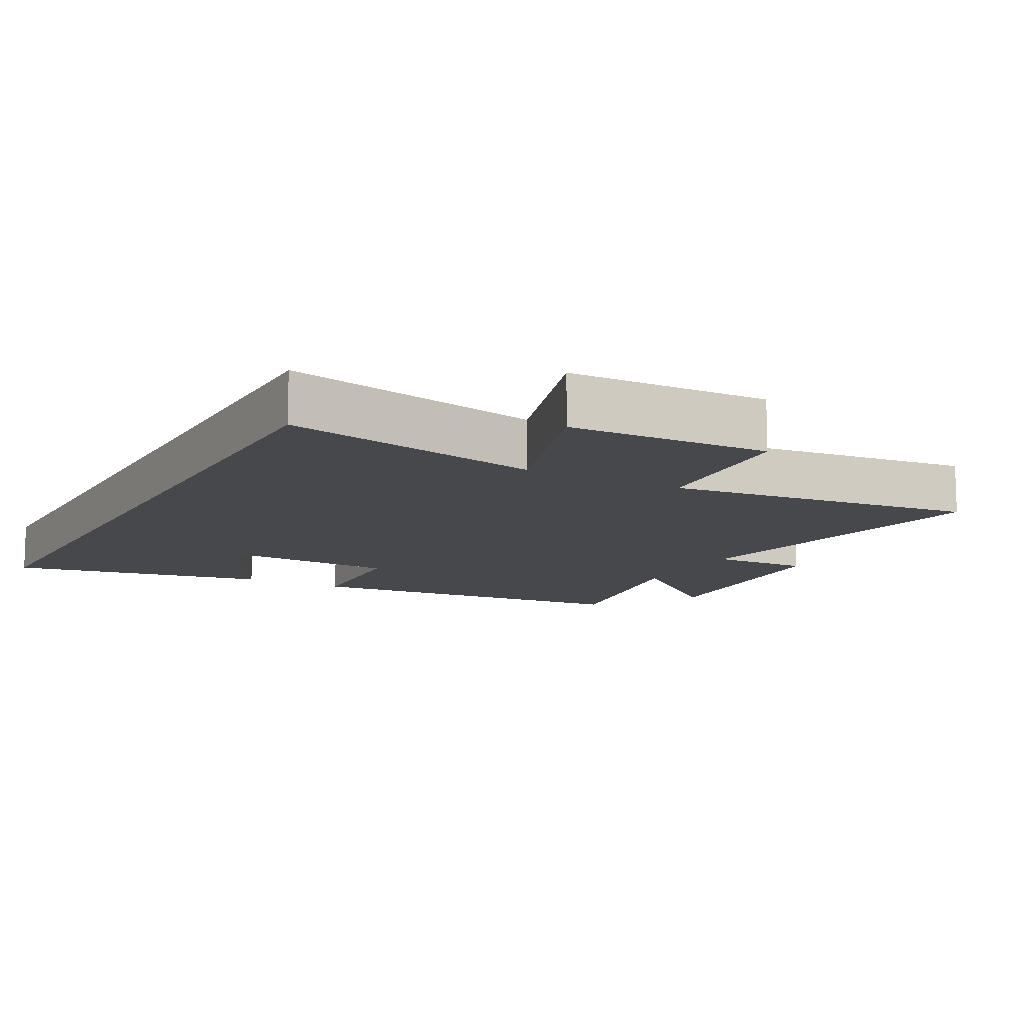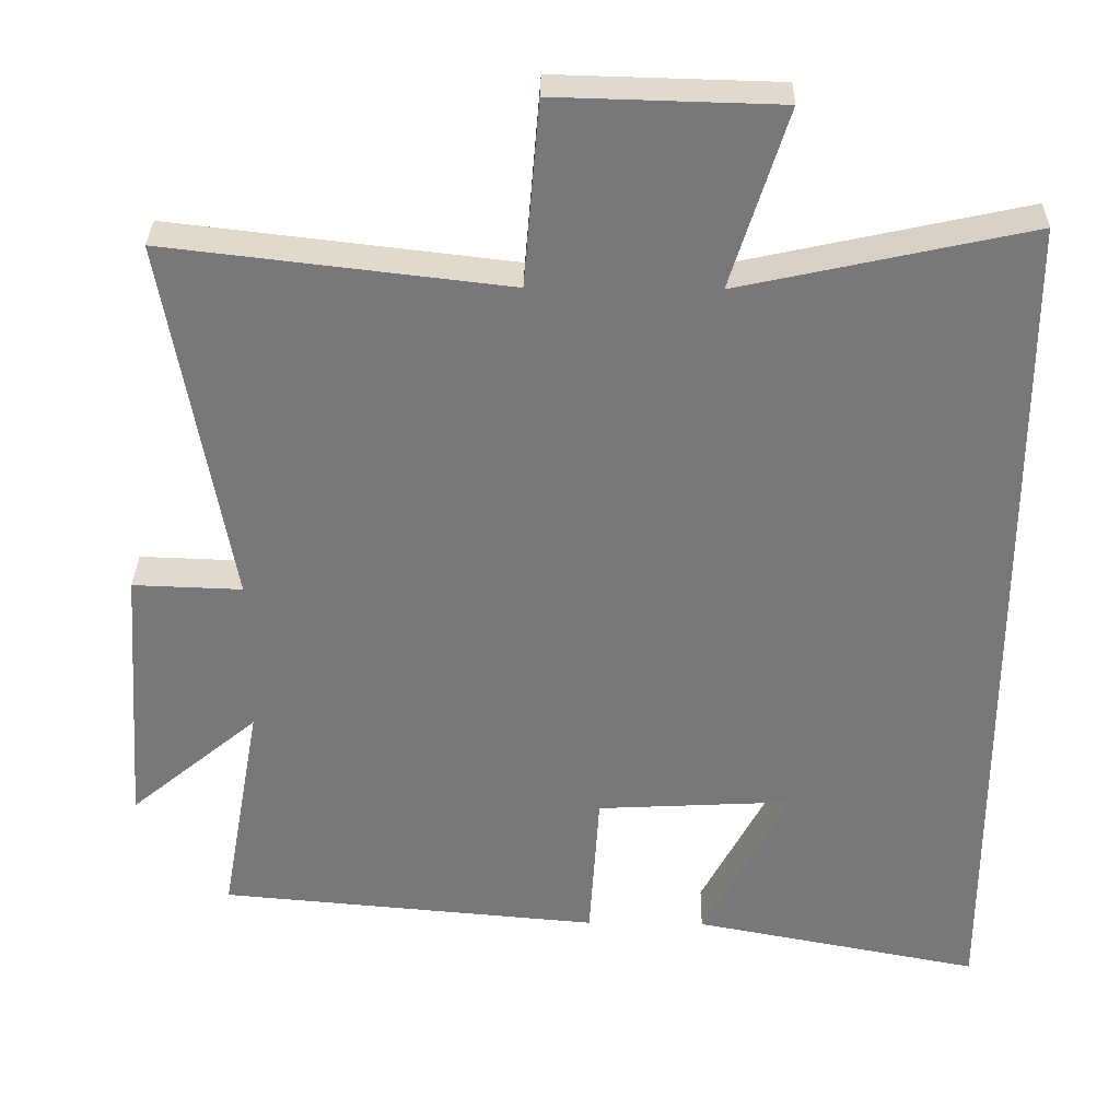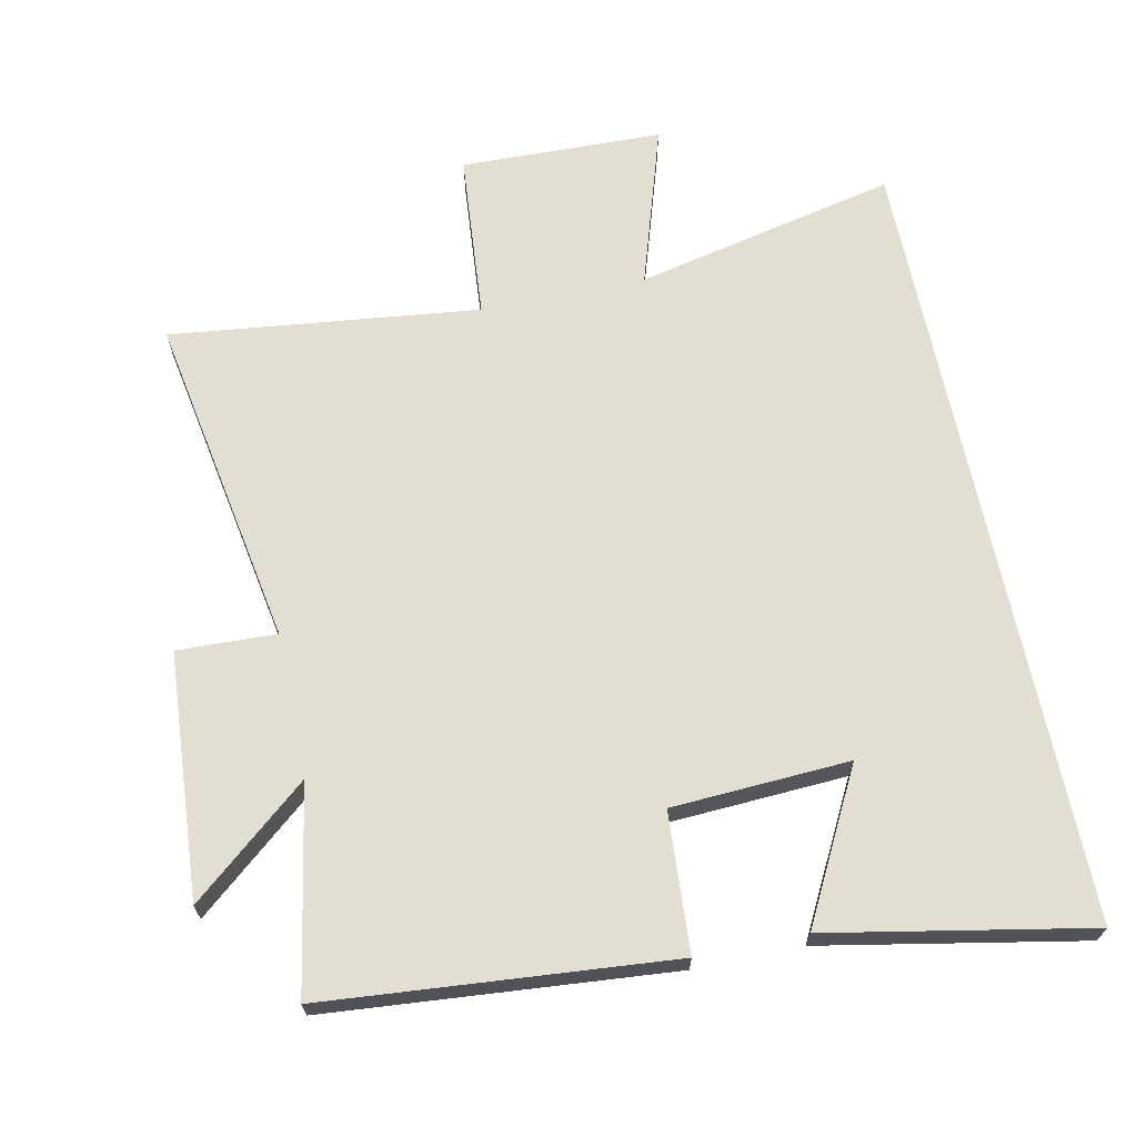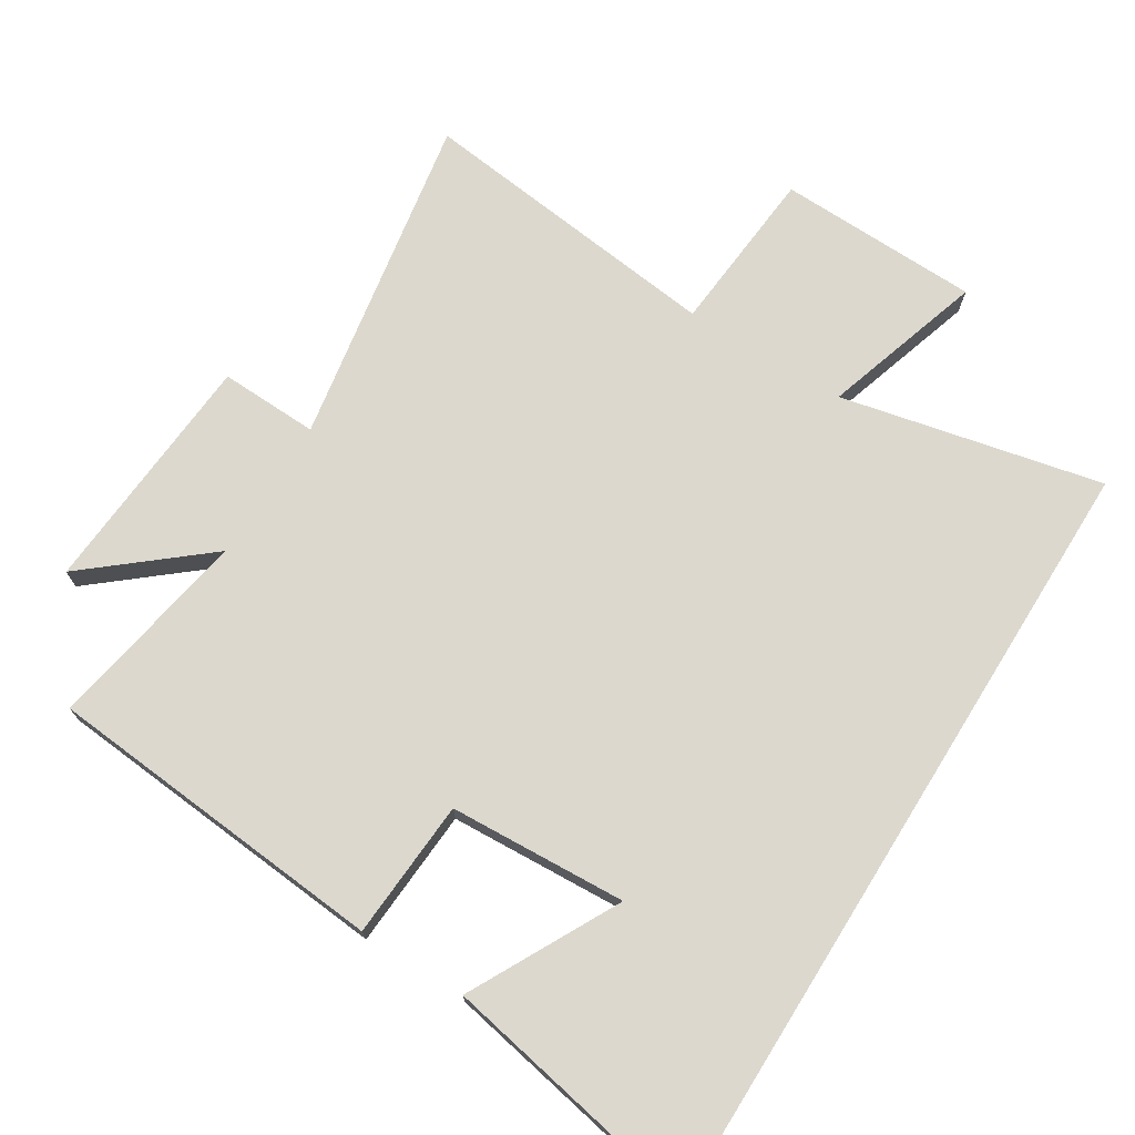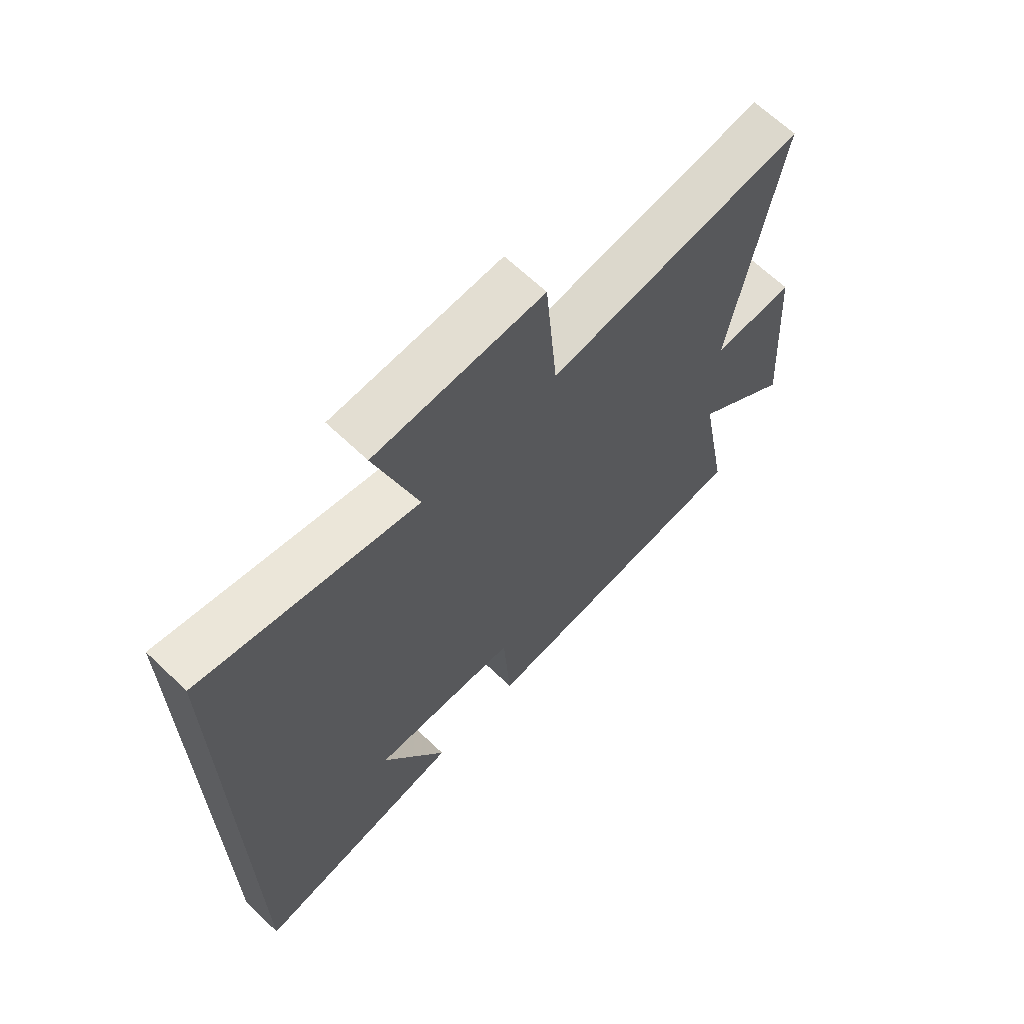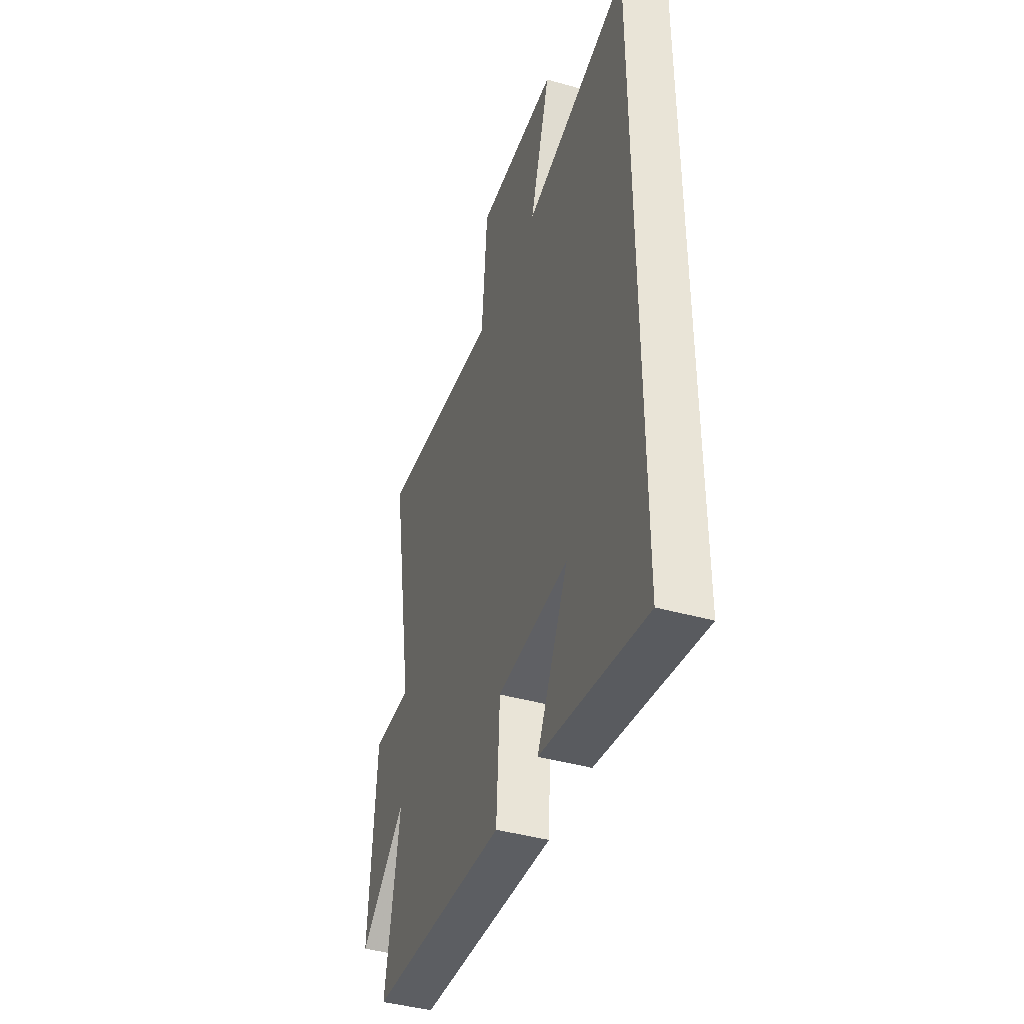
<metadata>
{"format":"obj","ext":"obj","renderer":"f3d","projection":"perspective","resolution":1024,"background":"white","views":[{"elev":-11.5,"azim":-28.4,"up":"+Y"},{"elev":32.3,"azim":-179.0,"up":"+Z"},{"elev":67.4,"azim":168.2,"up":"+Y"},{"elev":72.5,"azim":-148.1,"up":"+Y"},{"elev":66.2,"azim":-46.3,"up":"+Z"},{"elev":-42.6,"azim":-108.5,"up":"+Z"}]}
</metadata>
<code>
v -0.5 0.07 -0.573
v -0.5 0.07 0.585
v -0.114 0.07 0.5
v -0.189 0.07 0.739
v 0.109 0.07 0.747
v 0.13 0.07 0.5
v 0.586 0.07 0.553
v 0.5 0.07 0.059
v 0.646 0.07 0.064
v 0.672 0.07 -0.298
v 0.5 0.07 -0.155
v 0.554 0.07 -0.456
v 0.044 0.07 -0.5
v 0.031 0.07 -0.295
v -0.231 0.07 -0.281
v -0.116 0.07 -0.5
v -0.5 0 -0.573
v -0.5 0 0.585
v -0.114 0 0.5
v -0.189 0 0.739
v 0.109 0 0.747
v 0.13 0 0.5
v 0.586 0 0.553
v 0.5 0 0.059
v 0.646 0 0.064
v 0.672 0 -0.298
v 0.5 0 -0.155
v 0.554 0 -0.456
v 0.044 0 -0.5
v 0.031 0 -0.295
v -0.231 0 -0.281
v -0.116 0 -0.5
f 15 16 1
f 11 12 13 14
f 11 14 15
f 8 9 10 11
f 8 11 15
f 6 7 8 15
f 3 4 5 6
f 3 6 15 1
f 1 2 3
f 17 32 31
f 30 29 28 27
f 31 30 27
f 27 26 25 24
f 31 27 24
f 31 24 23 22
f 22 21 20 19
f 17 31 22 19
f 19 18 17
f 1 17 18 2
f 2 18 19 3
f 3 19 20 4
f 4 20 21 5
f 5 21 22 6
f 6 22 23 7
f 7 23 24 8
f 8 24 25 9
f 9 25 26 10
f 10 26 27 11
f 11 27 28 12
f 12 28 29 13
f 13 29 30 14
f 14 30 31 15
f 15 31 32 16
f 16 32 17 1

</code>
